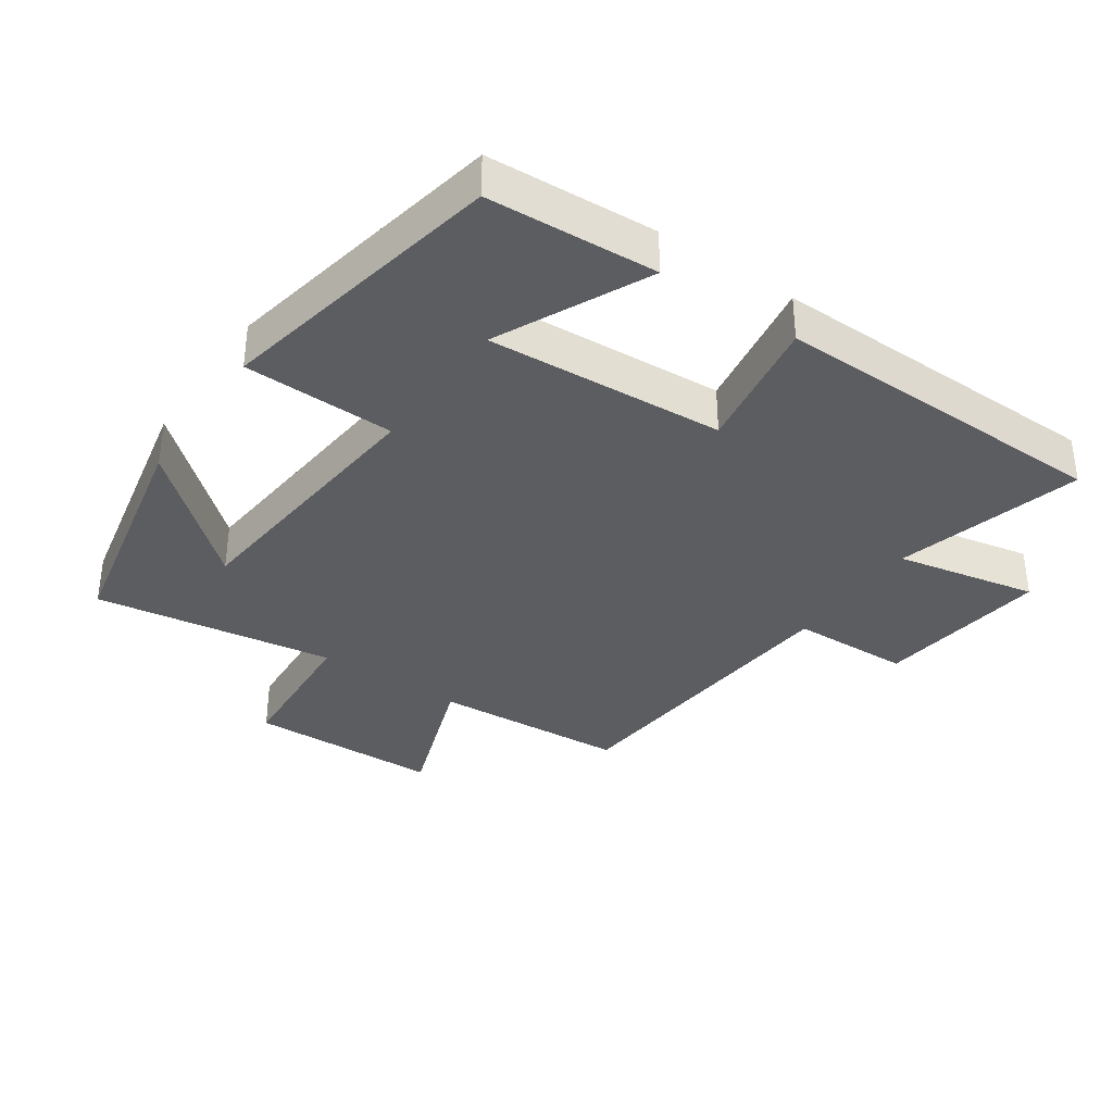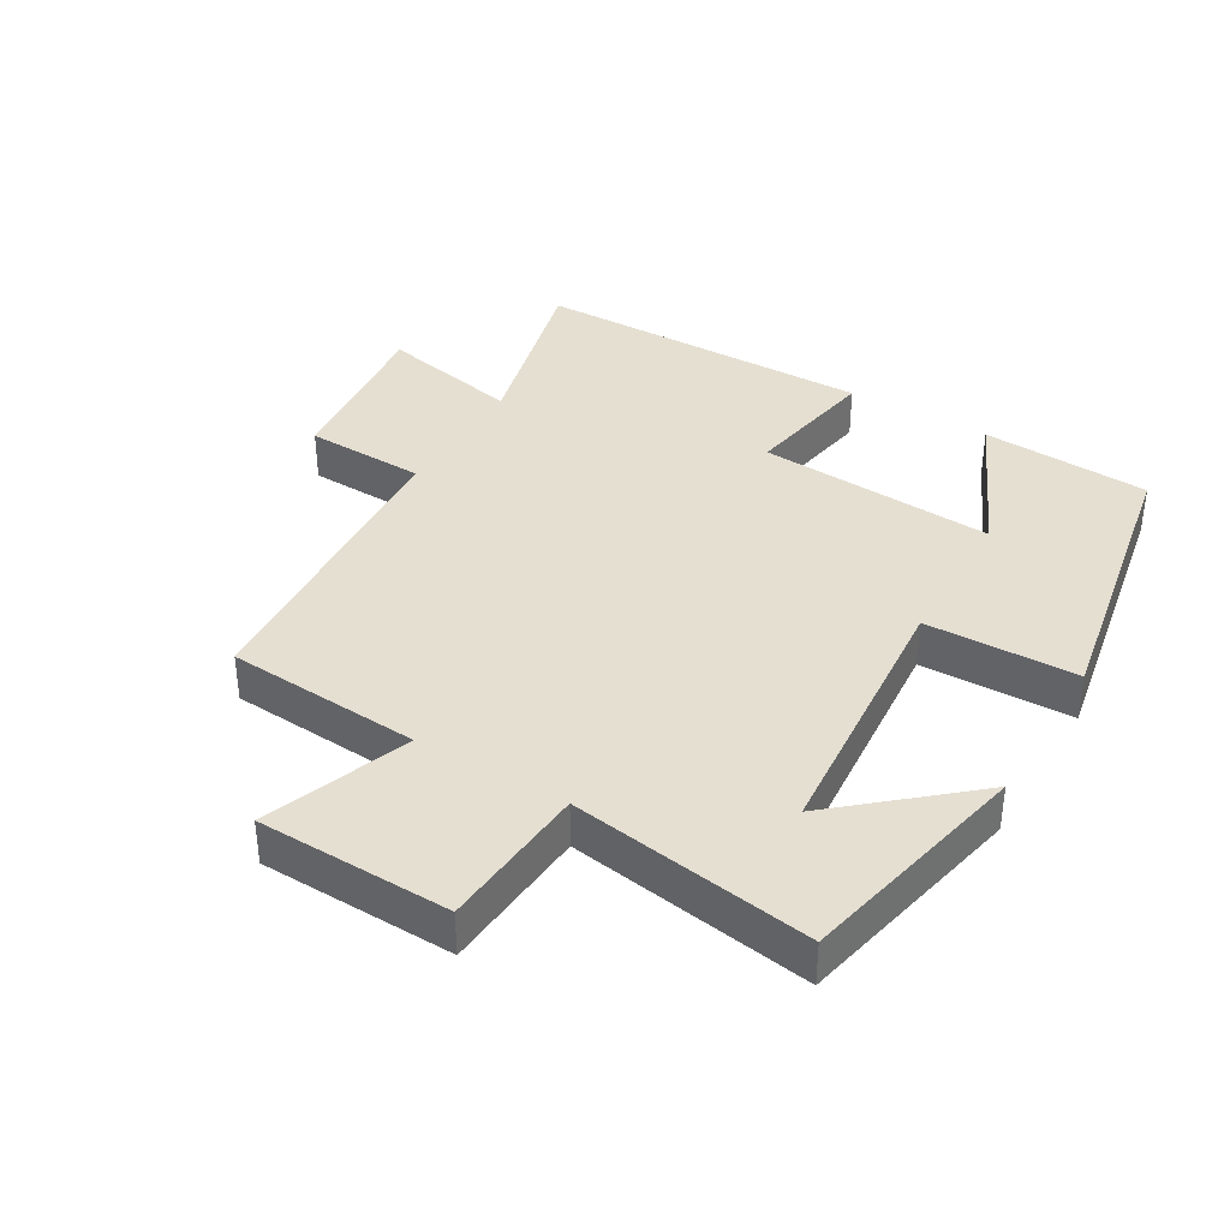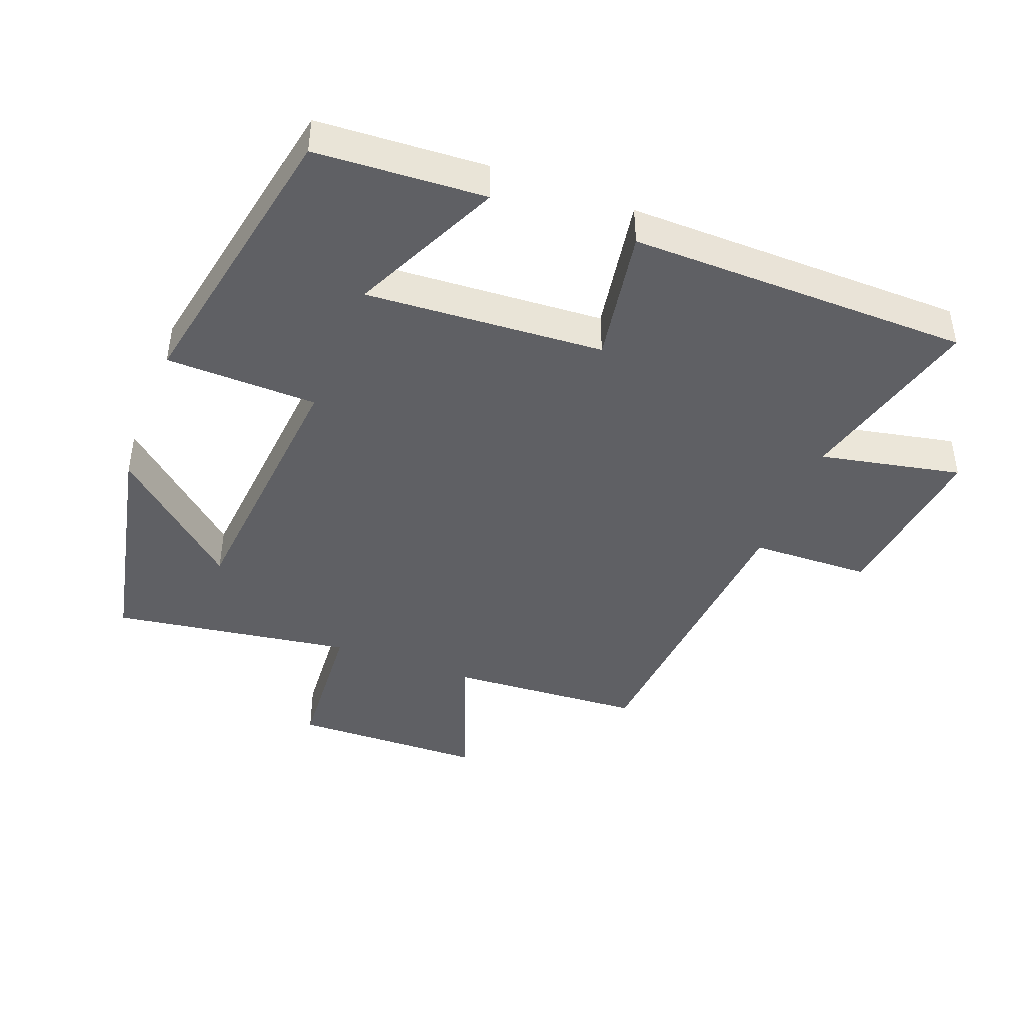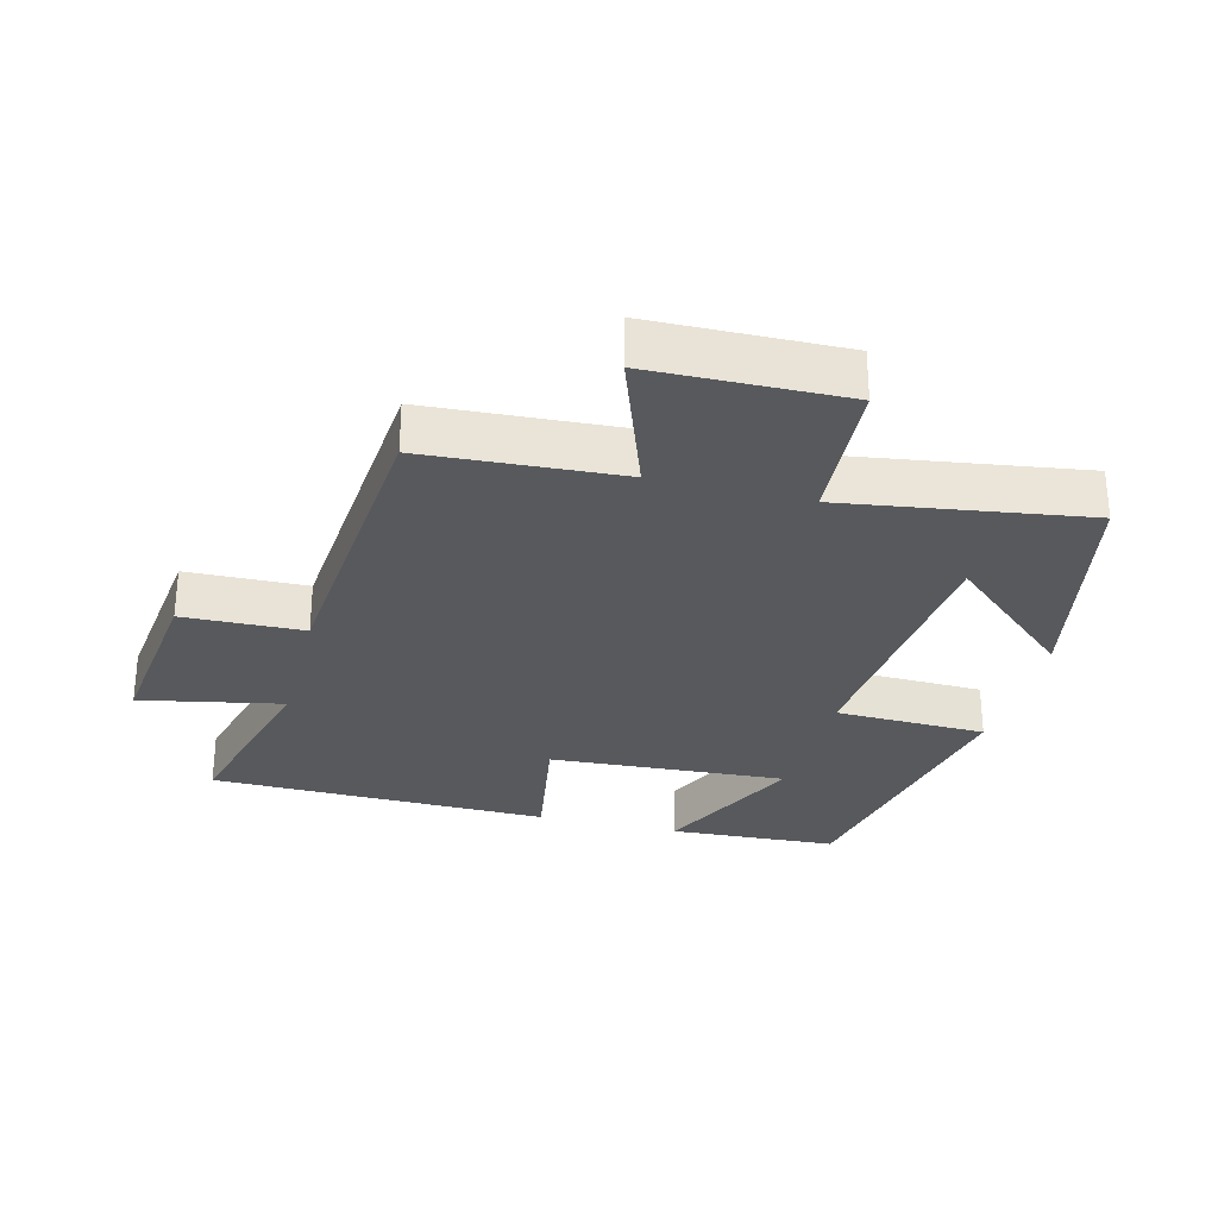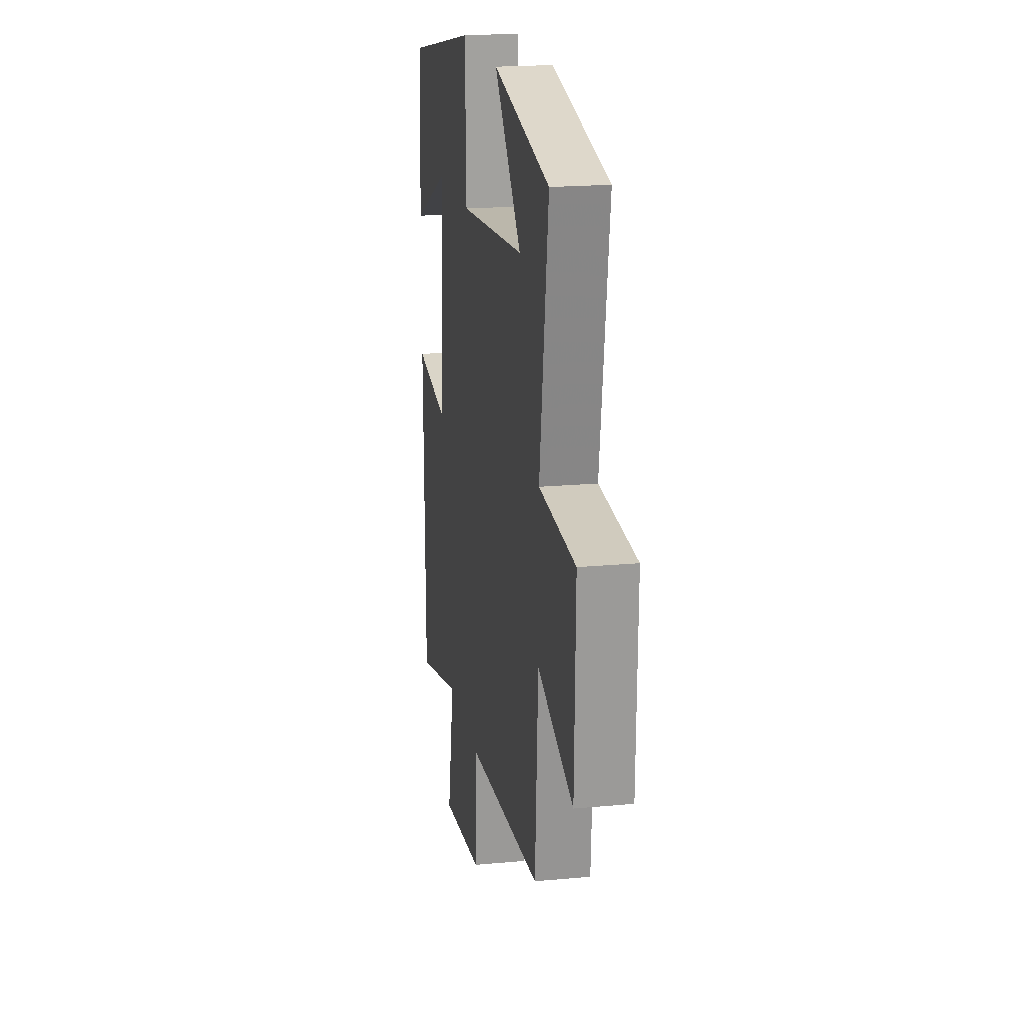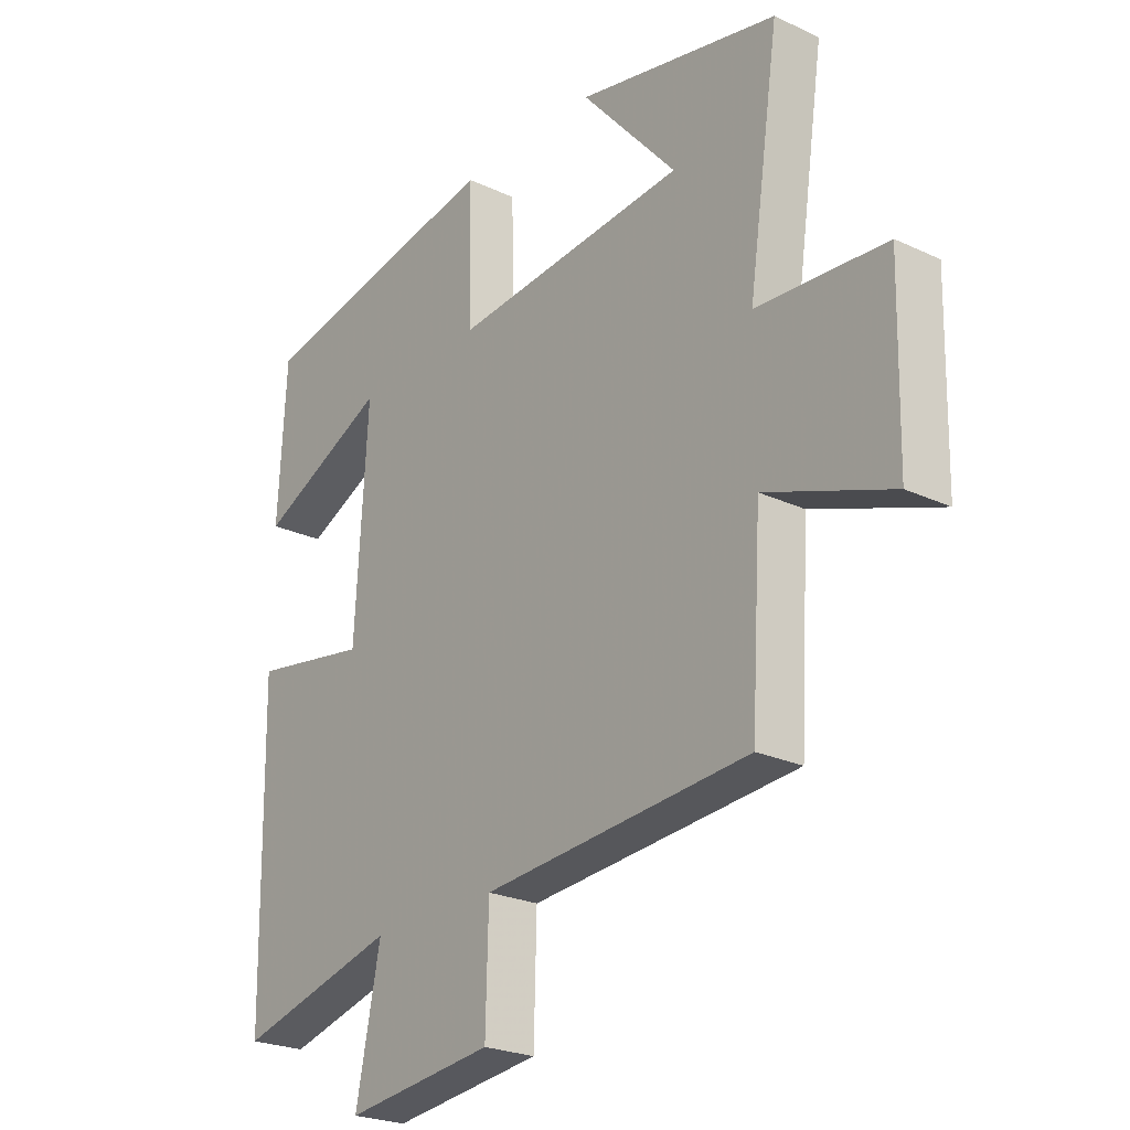
<metadata>
{"format":"obj","ext":"obj","renderer":"f3d","projection":"perspective","resolution":1024,"background":"white","views":[{"elev":-35.6,"azim":55.5,"up":"+Y"},{"elev":37.5,"azim":-59.0,"up":"+Y"},{"elev":-43.3,"azim":69.2,"up":"+Y"},{"elev":-29.3,"azim":-104.4,"up":"+Y"},{"elev":19.6,"azim":-99.8,"up":"+Z"},{"elev":-24.0,"azim":-127.9,"up":"+Z"}]}
</metadata>
<code>
v 0.492 0.07 -0.575
v 0.21 0.07 -0.5
v 0.253 0.07 -0.714
v -0.009 0.07 -0.682
v -0.014 0.07 -0.5
v -0.482 0.07 -0.461
v -0.5 0.07 -0.166
v -0.72 0.07 -0.245
v -0.726 0.07 0.047
v -0.5 0.07 0.062
v -0.554 0.07 0.427
v -0.201 0.07 0.5
v -0.369 0.07 0.309
v 0.041 0.07 0.271
v 0.047 0.07 0.5
v 0.486 0.07 0.414
v 0.5 0.07 0.158
v 0.272 0.07 0.266
v 0.294 0.07 -0.094
v 0.5 0.07 -0.06
v 0.492 0 -0.575
v 0.21 0 -0.5
v 0.253 0 -0.714
v -0.009 0 -0.682
v -0.014 0 -0.5
v -0.482 0 -0.461
v -0.5 0 -0.166
v -0.72 0 -0.245
v -0.726 0 0.047
v -0.5 0 0.062
v -0.554 0 0.427
v -0.201 0 0.5
v -0.369 0 0.309
v 0.041 0 0.271
v 0.047 0 0.5
v 0.486 0 0.414
v 0.5 0 0.158
v 0.272 0 0.266
v 0.294 0 -0.094
v 0.5 0 -0.06
f 19 20 1 2
f 18 19 2
f 15 16 17 18
f 14 15 18 2
f 13 14 2 3
f 11 12 13
f 10 11 13 3
f 7 8 9 10
f 5 6 7 10
f 5 10 3
f 3 4 5
f 22 21 40 39
f 22 39 38
f 38 37 36 35
f 22 38 35 34
f 23 22 34 33
f 33 32 31
f 23 33 31 30
f 30 29 28 27
f 30 27 26 25
f 23 30 25
f 25 24 23
f 1 21 22 2
f 2 22 23 3
f 3 23 24 4
f 4 24 25 5
f 5 25 26 6
f 6 26 27 7
f 7 27 28 8
f 8 28 29 9
f 9 29 30 10
f 10 30 31 11
f 11 31 32 12
f 12 32 33 13
f 13 33 34 14
f 14 34 35 15
f 15 35 36 16
f 16 36 37 17
f 17 37 38 18
f 18 38 39 19
f 19 39 40 20
f 20 40 21 1

</code>
